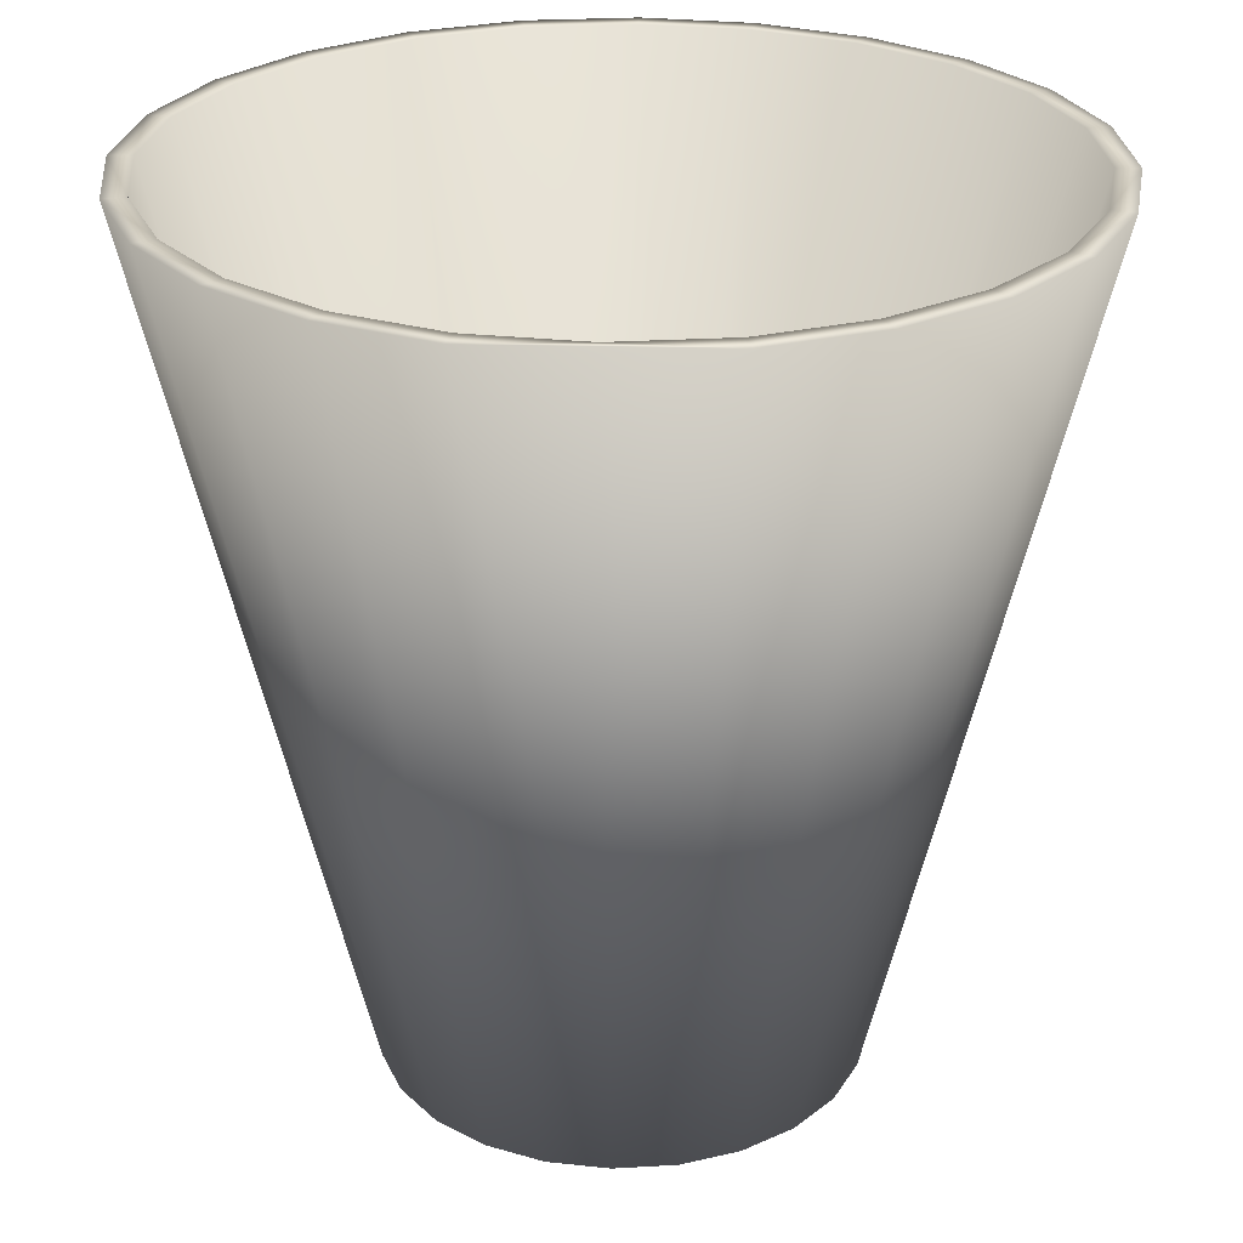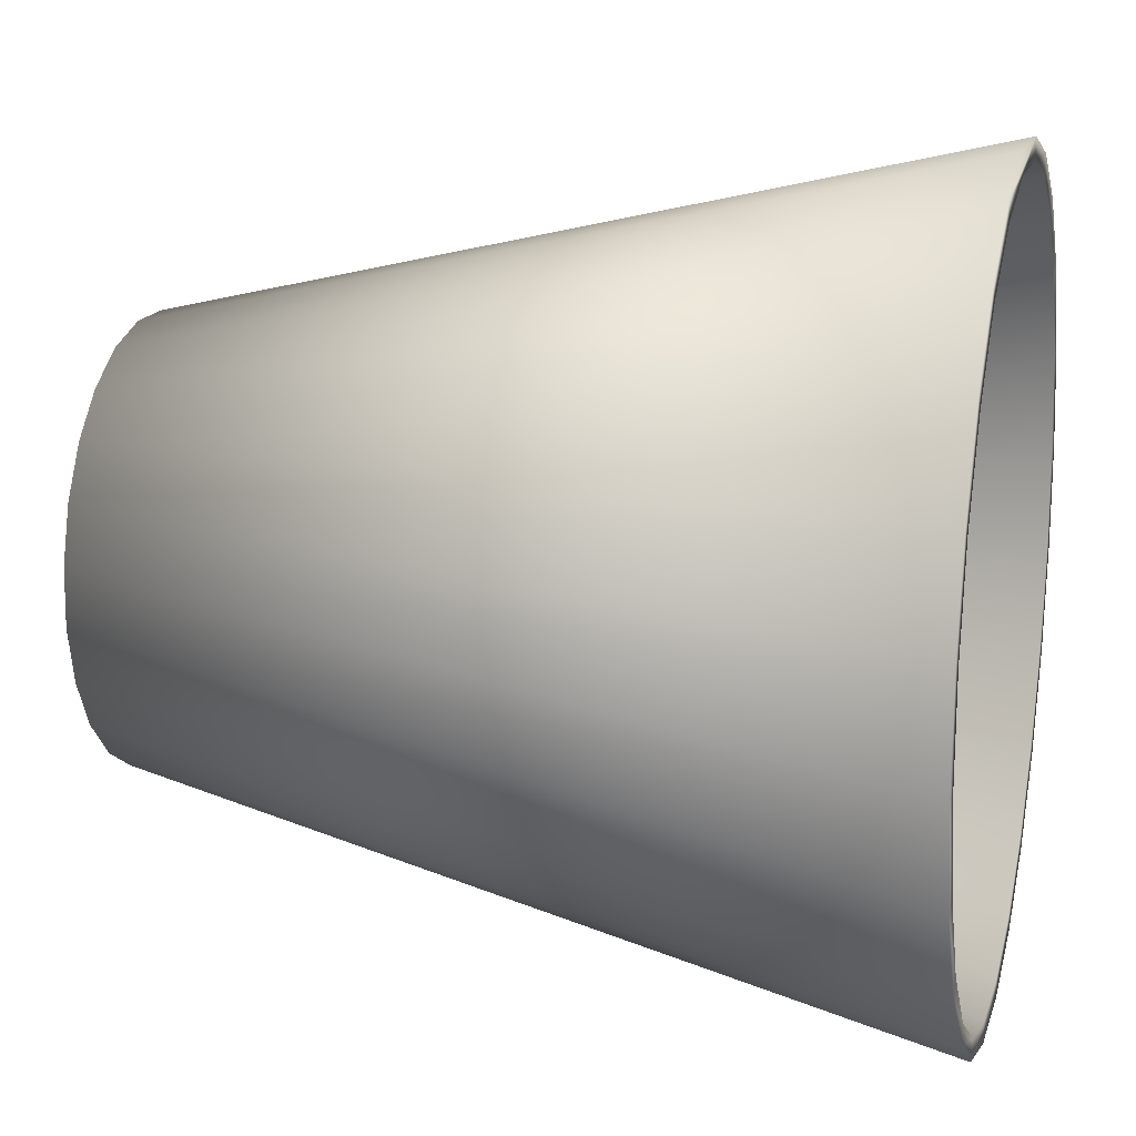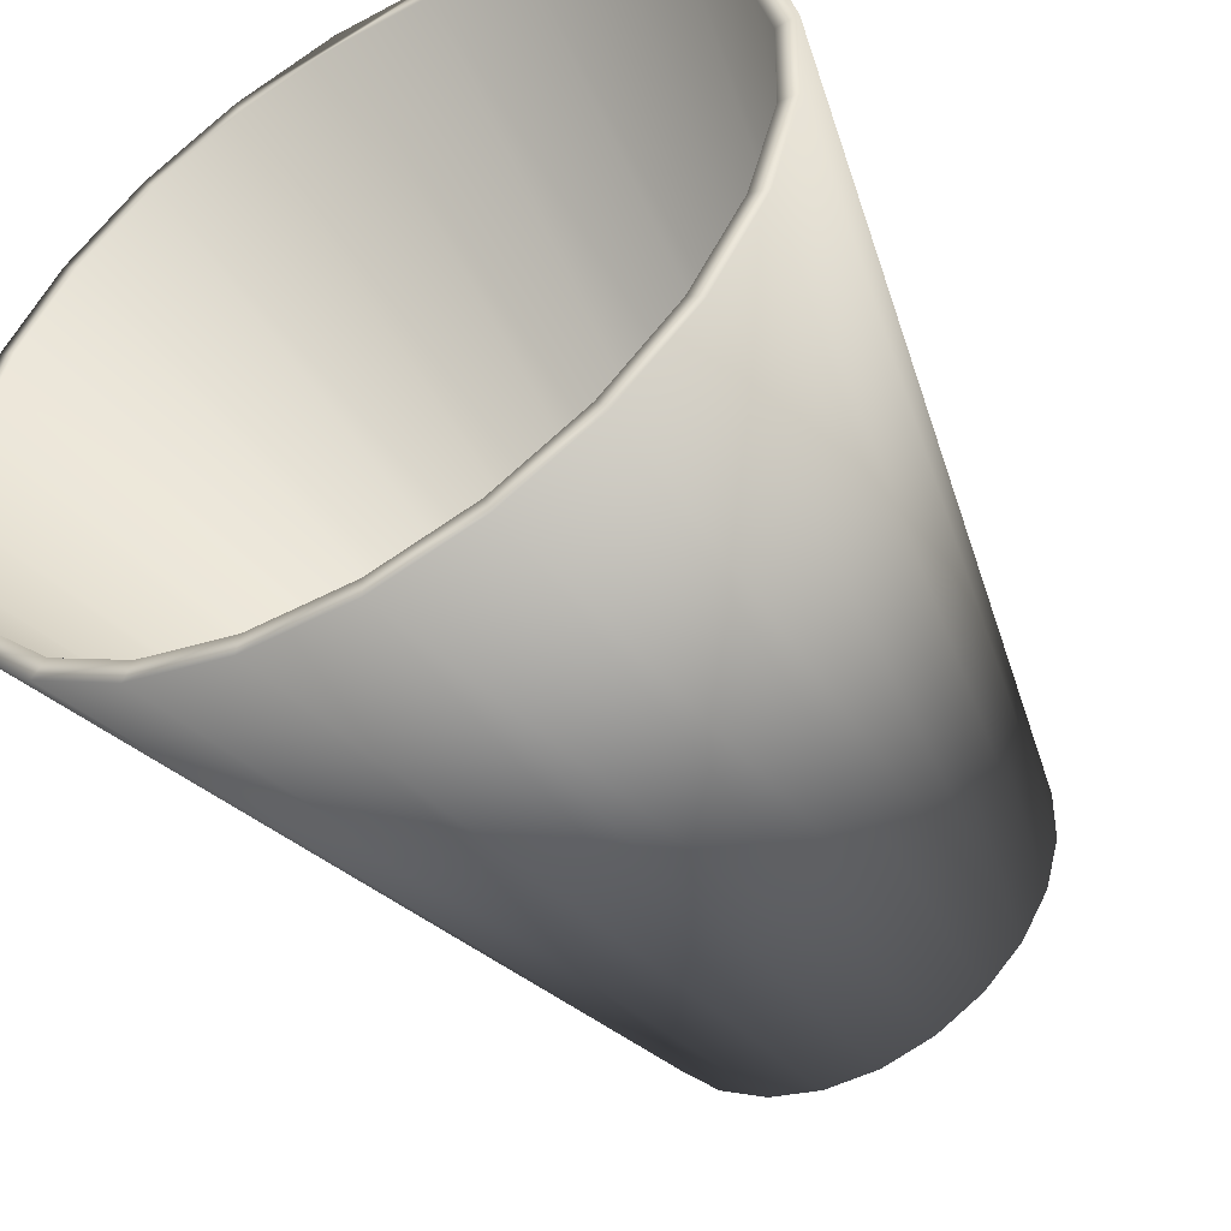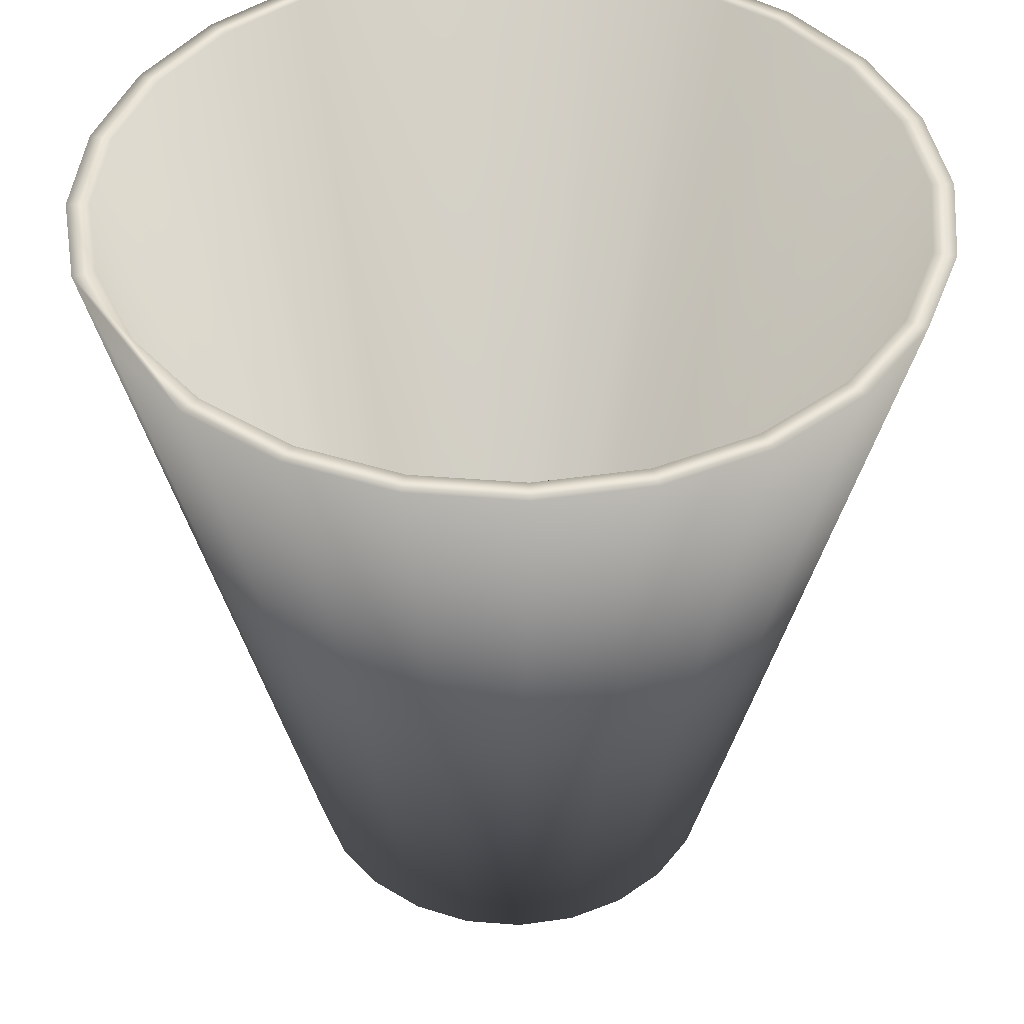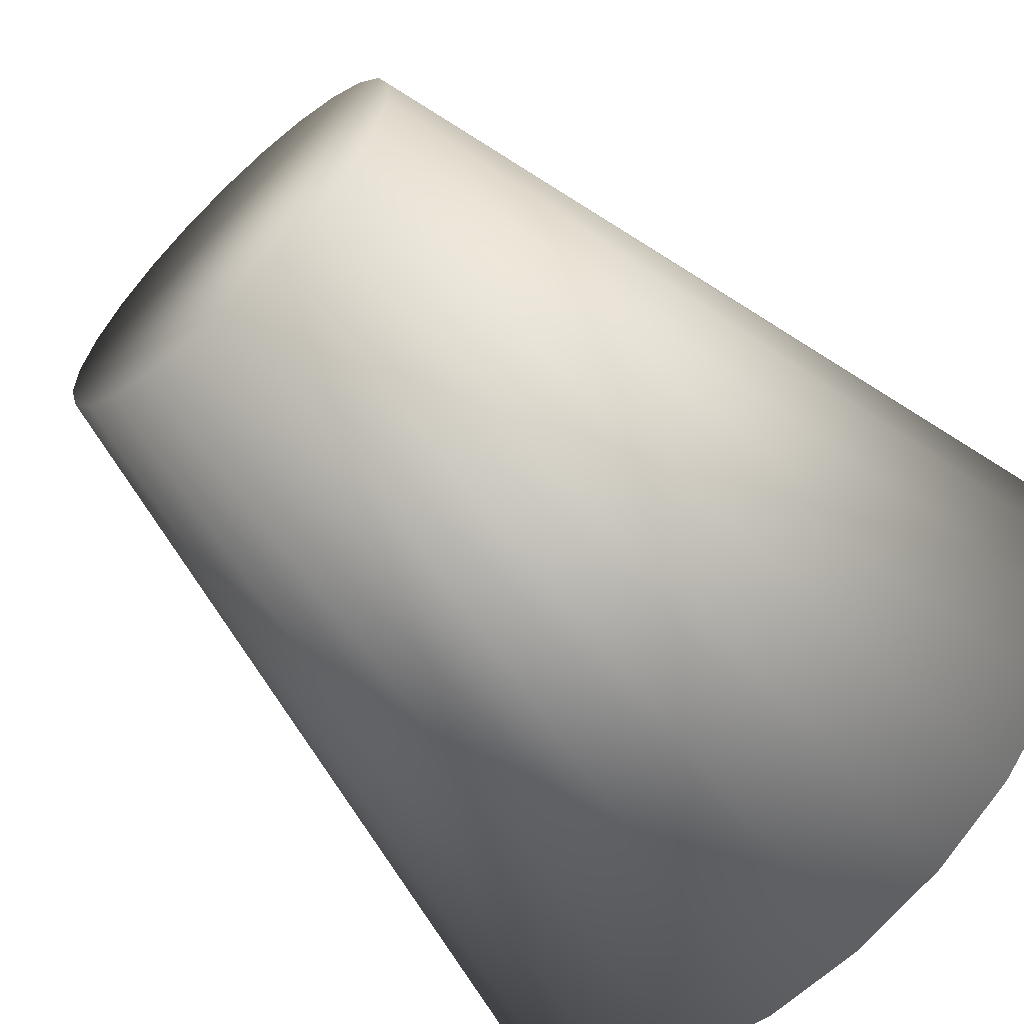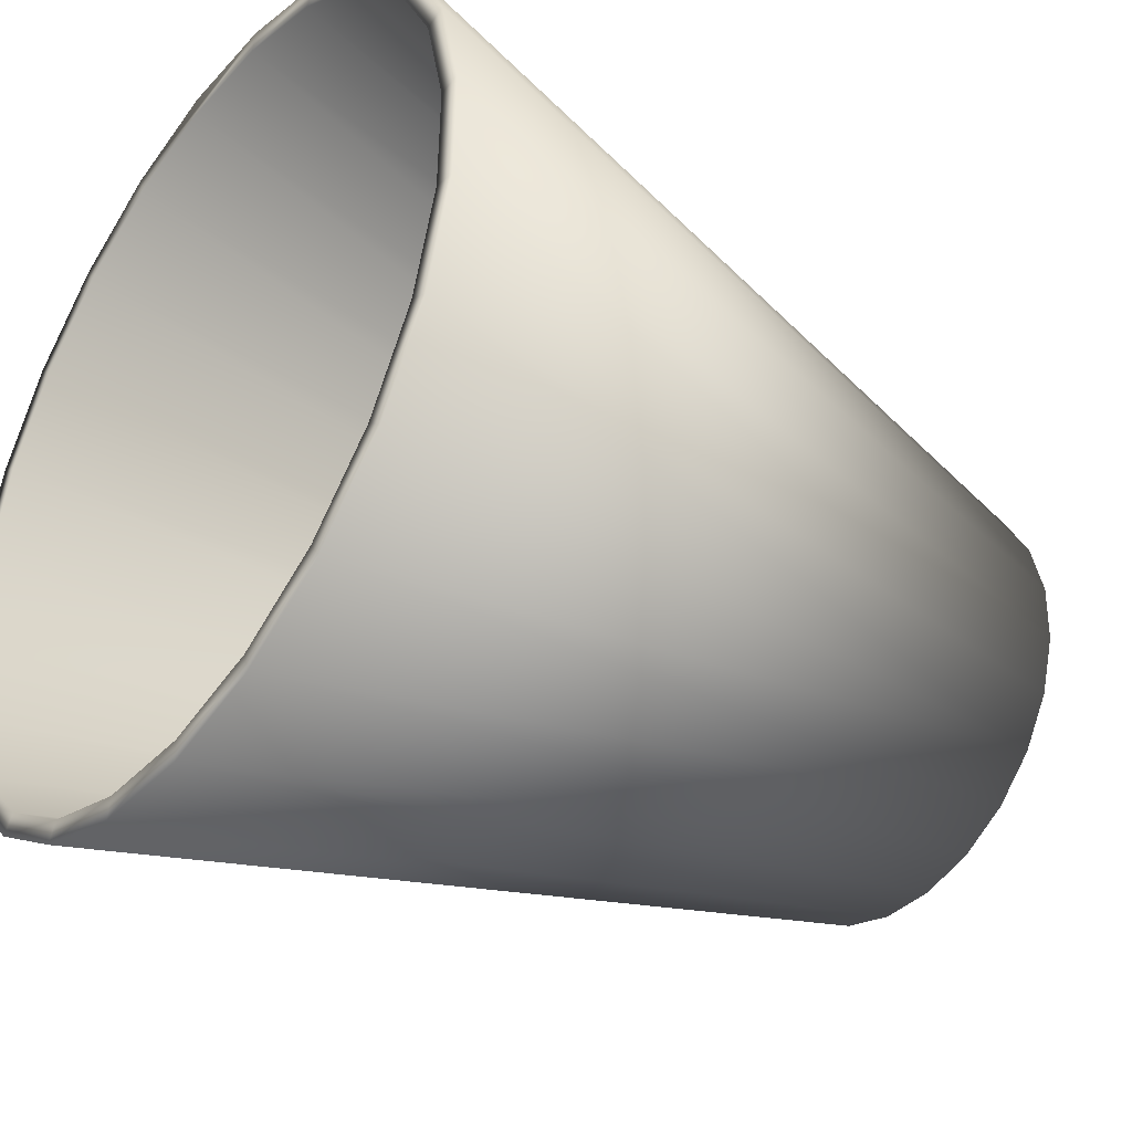
<metadata>
{"format":"obj","ext":"obj","renderer":"f3d","projection":"perspective","resolution":1024,"background":"white","views":[{"elev":26.5,"azim":8.5,"up":"+Y"},{"elev":16.4,"azim":104.3,"up":"+Z"},{"elev":-49.0,"azim":-148.8,"up":"+Z"},{"elev":43.9,"azim":64.1,"up":"+Y"},{"elev":-63.3,"azim":43.0,"up":"+Z"},{"elev":-38.0,"azim":-126.4,"up":"+Z"}]}
</metadata>
<code>
v -0.05186 0.5 -0.4746
v 0.03777 -0.4742 -0.245
v 0.07275 0.5 -0.4719
v -0.02693 -0.4742 -0.2464
v -0.08979 -0.4742 -0.2311
v -0.1729 0.5 -0.445
v -0.1826 0.5 -0.47
v -0.298 0.5 -0.4067
v -0.2822 0.5 -0.3851
v -0.3931 0.5 -0.3157
v -0.3723 0.5 -0.2989
v -0.4614 0.5 -0.2032
v -0.437 0.5 -0.1924
v -0.4983 0.5 -0.07682
v -0.4719 0.5 -0.07275
v -0.4746 0.5 0.05186
v -0.5012 0.5 0.05477
v -0.445 0.5 0.1729
v -0.47 0.5 0.1826
v -0.3851 0.5 0.2822
v -0.4067 0.5 0.298
v -0.2989 0.5 0.3723
v -0.3157 0.5 0.3931
v -0.1924 0.5 0.437
v -0.2032 0.5 0.4614
v -0.07275 0.5 0.4719
v -0.07682 0.5 0.4983
v 0.05186 0.5 0.4746
v 0.1826 0.5 0.47
v 0.05477 0.5 0.5012
v 0.02917 -0.5 0.267
v -0.04092 -0.5 0.2654
v -0.1082 -0.5 0.2458
v -0.1681 -0.5 0.2094
v -0.2166 -0.5 0.1587
v -0.2503 -0.5 0.09727
v -0.267 -0.5 0.02917
v -0.2654 -0.5 -0.04092
v -0.2458 -0.5 -0.1082
v -0.2094 -0.5 -0.1681
v -0.1587 -0.5 -0.2166
v -0.09727 -0.5 -0.2503
v -0.05477 0.5 -0.5012
v -0.02917 -0.5 -0.267
v 0.04092 -0.5 -0.2654
v 0.07682 0.5 -0.4983
v 0.2032 0.5 -0.4614
v 0.1924 0.5 -0.437
v 0.3157 0.5 -0.3931
v 0.2989 0.5 -0.3723
v 0.4067 0.5 -0.298
v 0.3851 0.5 -0.2822
v 0.47 0.5 -0.1826
v 0.445 0.5 -0.1729
v 0.5012 0.5 -0.05477
v 0.4746 0.5 -0.05186
v 0.4719 0.5 0.07275
v 0.4983 0.5 0.07682
v 0.437 0.5 0.1924
v 0.4614 0.5 0.2032
v 0.3723 0.5 0.2989
v 0.3931 0.5 0.3157
v 0.2822 0.5 0.3851
v 0.298 0.5 0.4067
v 0.1729 0.5 0.445
v 0.08979 -0.4742 0.2311
v 0.02693 -0.4742 0.2464
v -0.03777 -0.4742 0.245
v -0.09989 -0.4742 0.2269
v 0.1465 -0.4742 0.1999
v 0.1933 -0.4742 0.1552
v 0.2269 -0.4742 0.09989
v 0.245 -0.4742 0.03777
v 0.2464 -0.4742 -0.02693
v 0.2311 -0.4742 -0.08979
v 0.1999 -0.4742 -0.1465
v 0.1552 -0.4742 -0.1933
v 0.09989 -0.4742 -0.2269
v -0.1465 -0.4742 -0.1999
v -0.1933 -0.4742 -0.1552
v -0.2269 -0.4742 -0.09989
v -0.245 -0.4742 -0.03777
v -0.2464 -0.4742 0.02693
v -0.2311 -0.4742 0.08979
v -0.1999 -0.4742 0.1465
v -0.1552 -0.4742 0.1933
v 0.1587 -0.5 0.2166
v 0.09727 -0.5 0.2503
v 0.2094 -0.5 0.1681
v 0.2458 -0.5 0.1082
v 0.2654 -0.5 0.04092
v 0.267 -0.5 -0.02917
v 0.2503 -0.5 -0.09727
v 0.2166 -0.5 -0.1587
v 0.1681 -0.5 -0.2094
v 0.1082 -0.5 -0.2458
f 1 2 3
f 2 1 4
f 1 5 4
f 5 1 6
f 7 6 1
f 8 6 7
f 8 9 6
f 10 9 8
f 10 11 9
f 12 11 10
f 12 13 11
f 14 13 12
f 14 15 13
f 14 16 15
f 17 16 14
f 17 18 16
f 19 18 17
f 19 20 18
f 21 20 19
f 21 22 20
f 23 22 21
f 23 24 22
f 25 24 23
f 25 26 24
f 27 26 25
f 26 27 28
f 27 29 28
f 29 27 30
f 27 31 30
f 31 27 32
f 27 33 32
f 33 27 25
f 25 34 33
f 34 25 23
f 23 35 34
f 35 23 21
f 21 36 35
f 36 21 19
f 19 37 36
f 37 19 17
f 17 38 37
f 38 17 14
f 14 39 38
f 39 14 12
f 12 40 39
f 40 12 10
f 8 40 10
f 40 8 41
f 7 41 8
f 41 7 42
f 43 42 7
f 42 43 44
f 43 45 44
f 45 43 46
f 43 1 46
f 7 1 43
f 3 46 1
f 3 47 46
f 48 47 3
f 48 49 47
f 50 49 48
f 50 51 49
f 52 51 50
f 52 53 51
f 54 53 52
f 54 55 53
f 56 55 54
f 57 55 56
f 57 58 55
f 59 58 57
f 59 60 58
f 61 60 59
f 61 62 60
f 63 62 61
f 63 64 62
f 65 64 63
f 65 29 64
f 28 29 65
f 66 28 65
f 28 66 67
f 66 68 67
f 68 66 69
f 69 66 70
f 65 70 66
f 70 65 63
f 63 71 70
f 71 63 61
f 61 72 71
f 72 61 59
f 59 73 72
f 73 59 57
f 57 74 73
f 74 57 56
f 56 75 74
f 75 56 54
f 54 76 75
f 76 54 52
f 52 77 76
f 77 52 50
f 48 77 50
f 77 48 78
f 3 78 48
f 78 3 2
f 5 78 2
f 79 78 5
f 79 77 78
f 80 77 79
f 80 76 77
f 81 76 80
f 81 75 76
f 82 75 81
f 82 74 75
f 83 74 82
f 83 73 74
f 84 73 83
f 84 72 73
f 85 72 84
f 85 71 72
f 86 71 85
f 86 70 71
f 69 70 86
f 86 24 69
f 24 86 22
f 86 20 22
f 20 86 85
f 85 18 20
f 18 85 84
f 84 16 18
f 16 84 83
f 83 15 16
f 15 83 82
f 82 13 15
f 13 82 81
f 81 11 13
f 11 81 80
f 80 9 11
f 9 80 79
f 79 6 9
f 6 79 5
f 26 69 24
f 69 26 68
f 26 67 68
f 67 26 28
f 5 2 4
f 29 87 64
f 87 29 88
f 30 88 29
f 88 30 31
f 32 88 31
f 88 32 33
f 88 33 87
f 87 33 34
f 87 34 89
f 89 34 35
f 89 35 90
f 90 35 36
f 90 36 91
f 91 36 37
f 91 37 92
f 92 37 38
f 92 38 93
f 93 38 39
f 93 39 94
f 94 39 40
f 94 40 95
f 95 40 41
f 95 41 96
f 96 41 42
f 96 42 45
f 45 42 44
f 46 96 45
f 96 46 47
f 47 95 96
f 95 47 49
f 49 94 95
f 94 49 51
f 51 93 94
f 93 51 53
f 53 92 93
f 92 53 55
f 55 91 92
f 91 55 58
f 58 90 91
f 90 58 60
f 60 89 90
f 89 60 62
f 64 89 62
f 89 64 87

</code>
